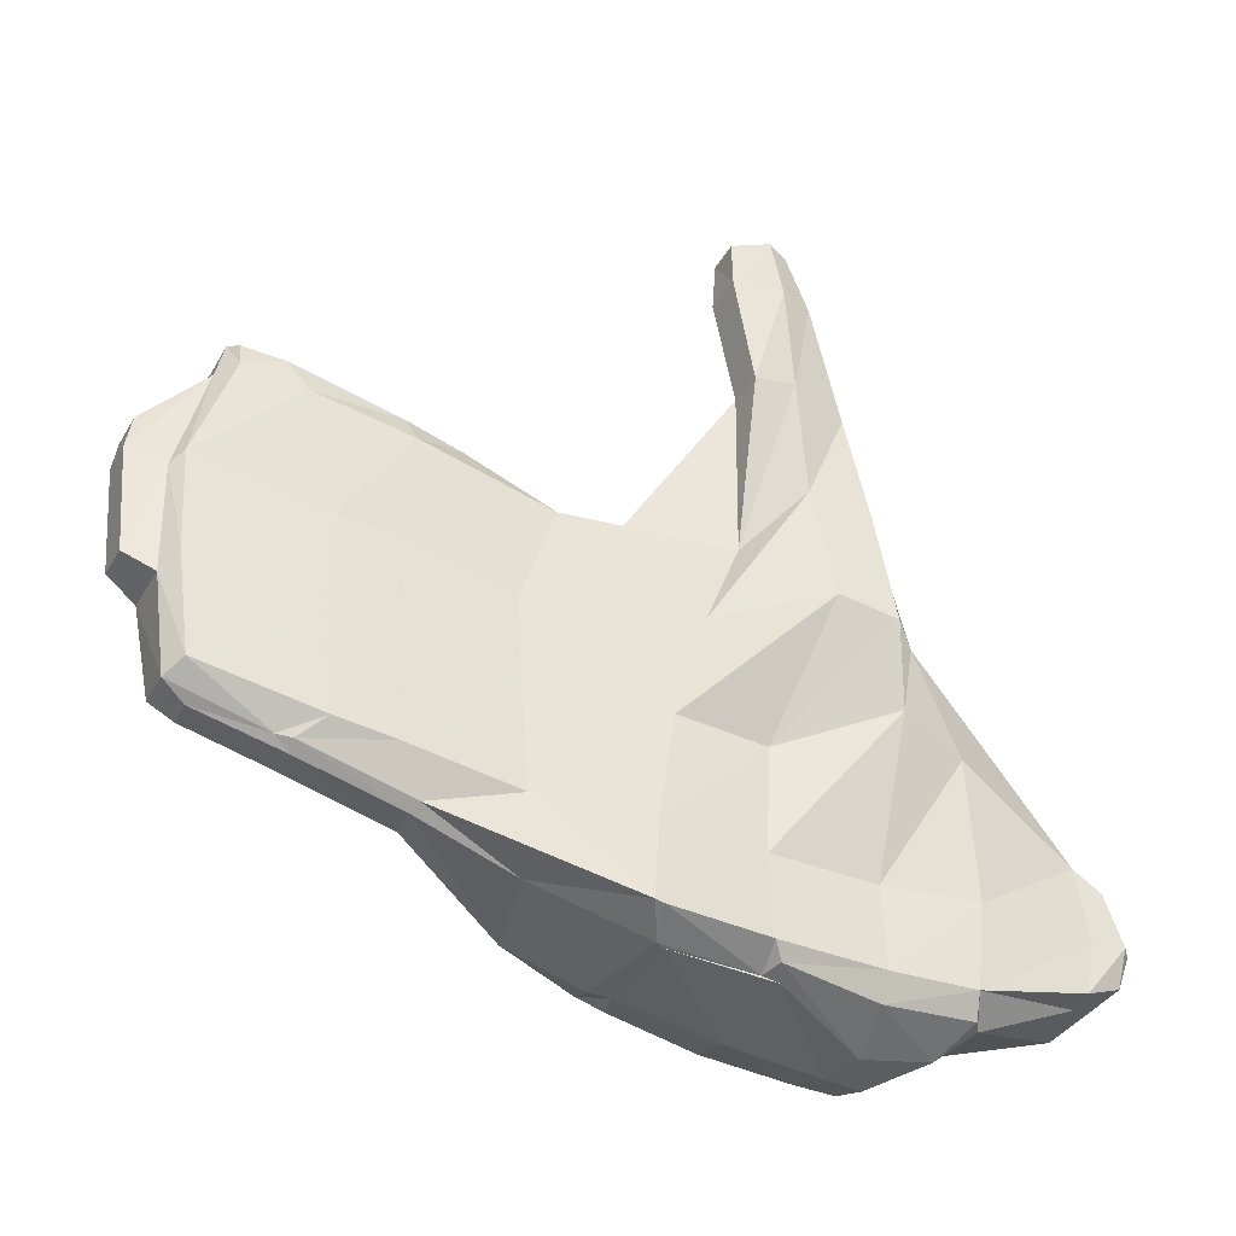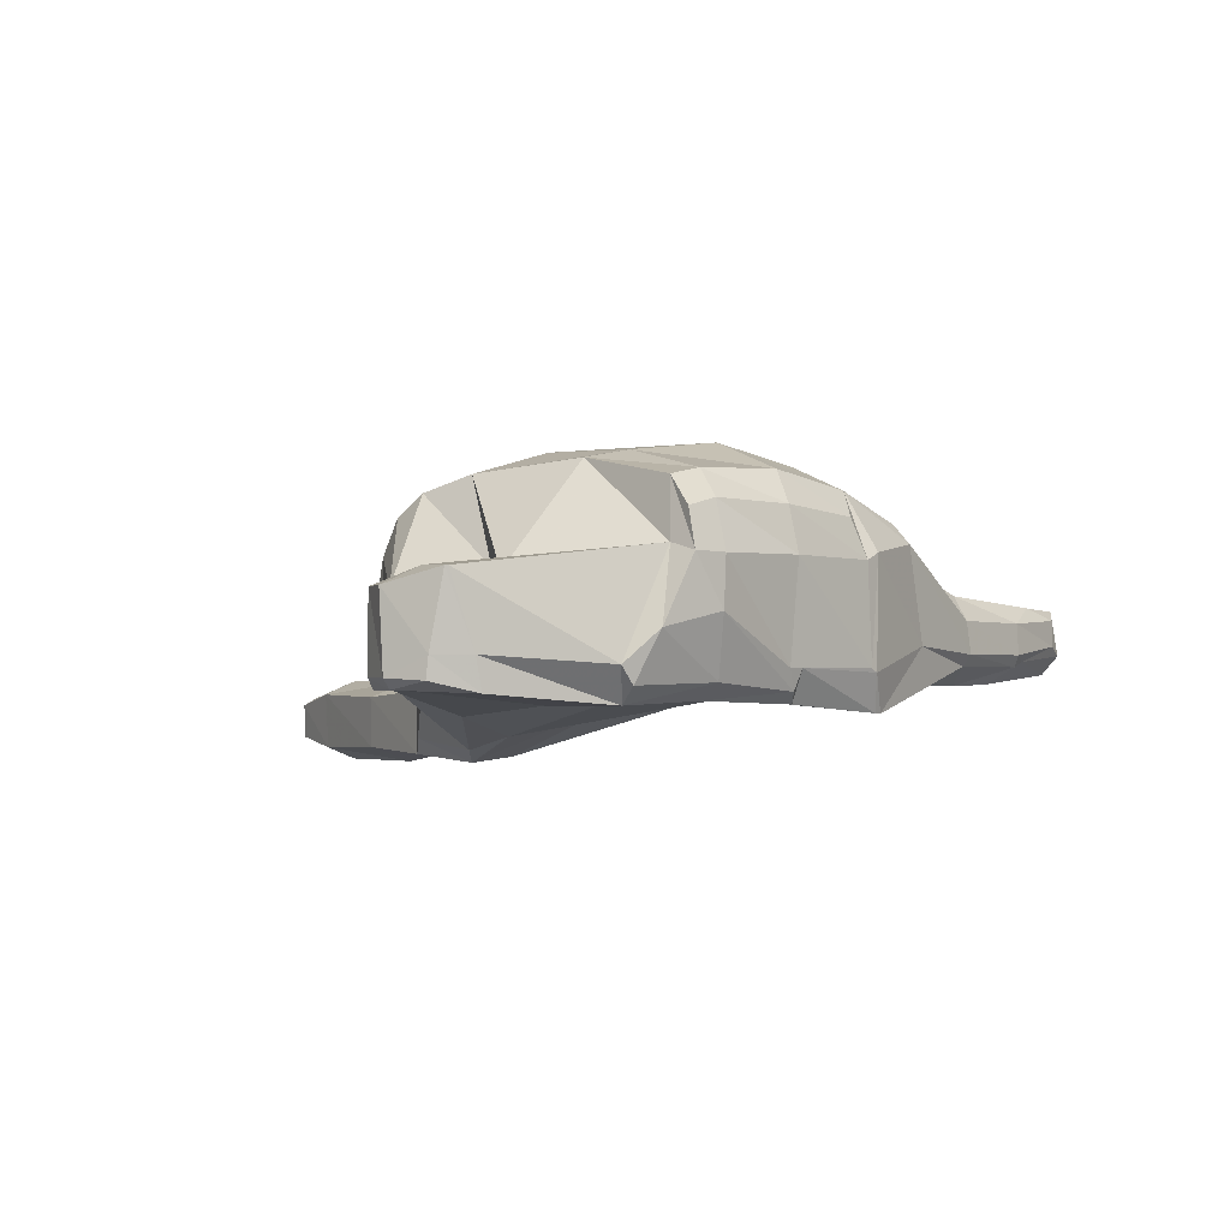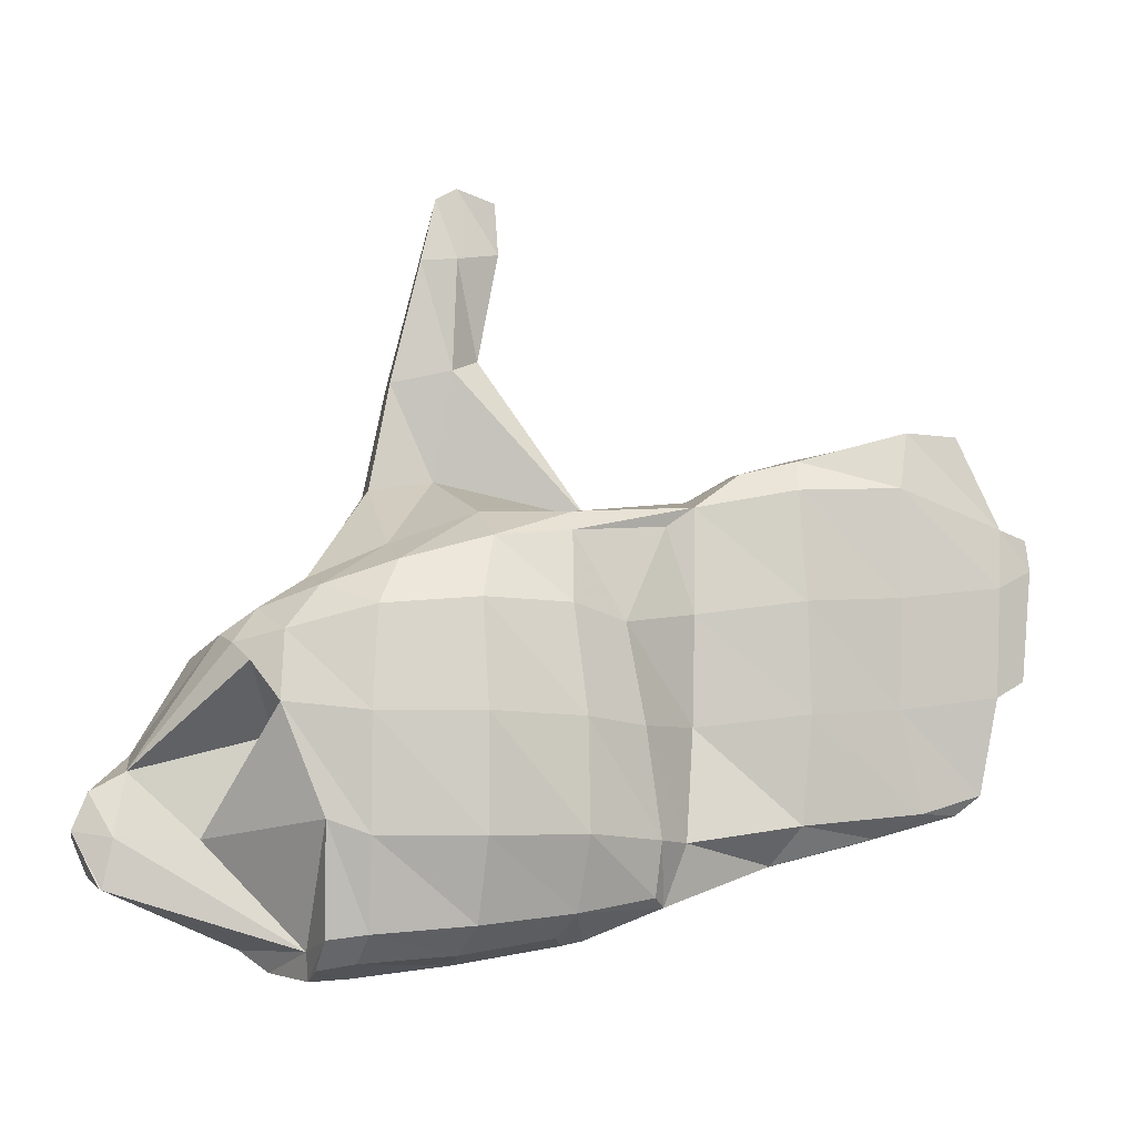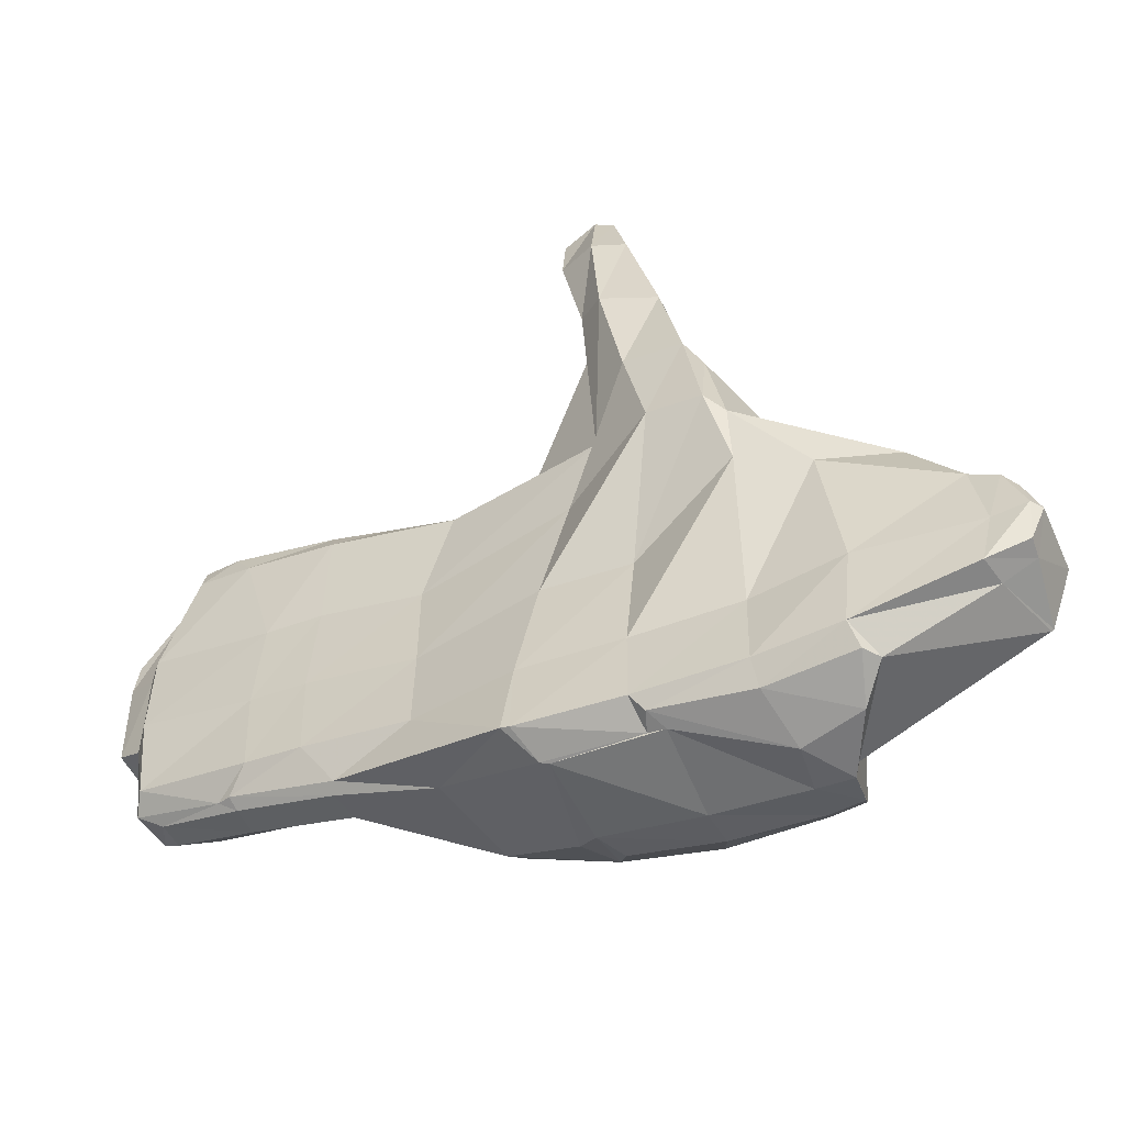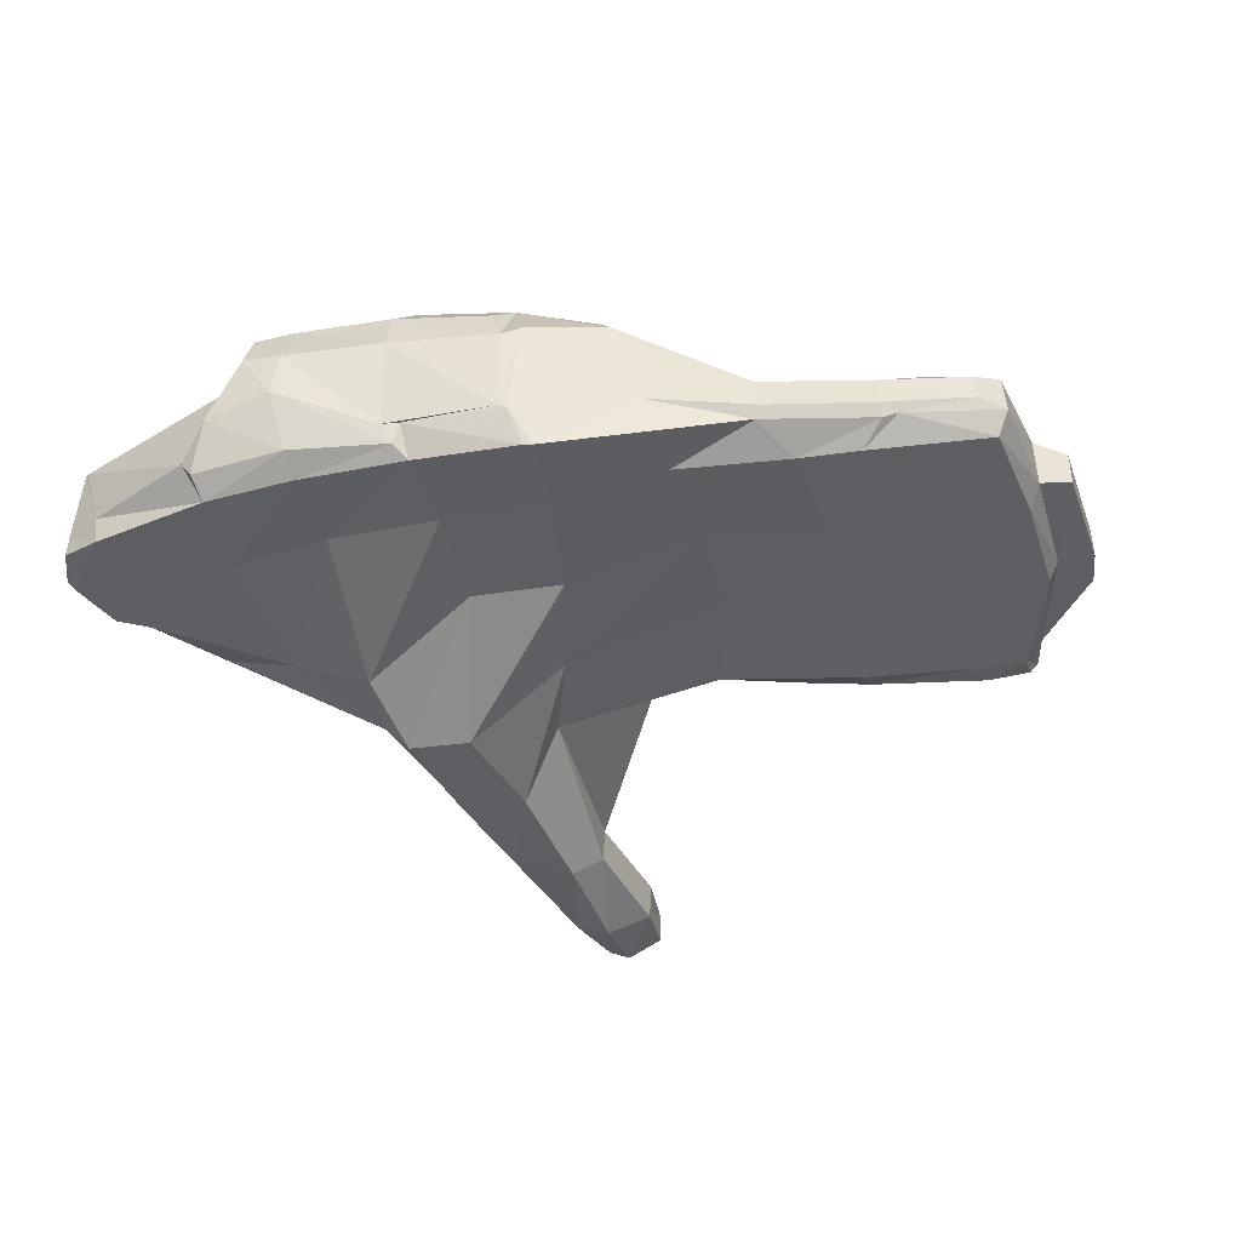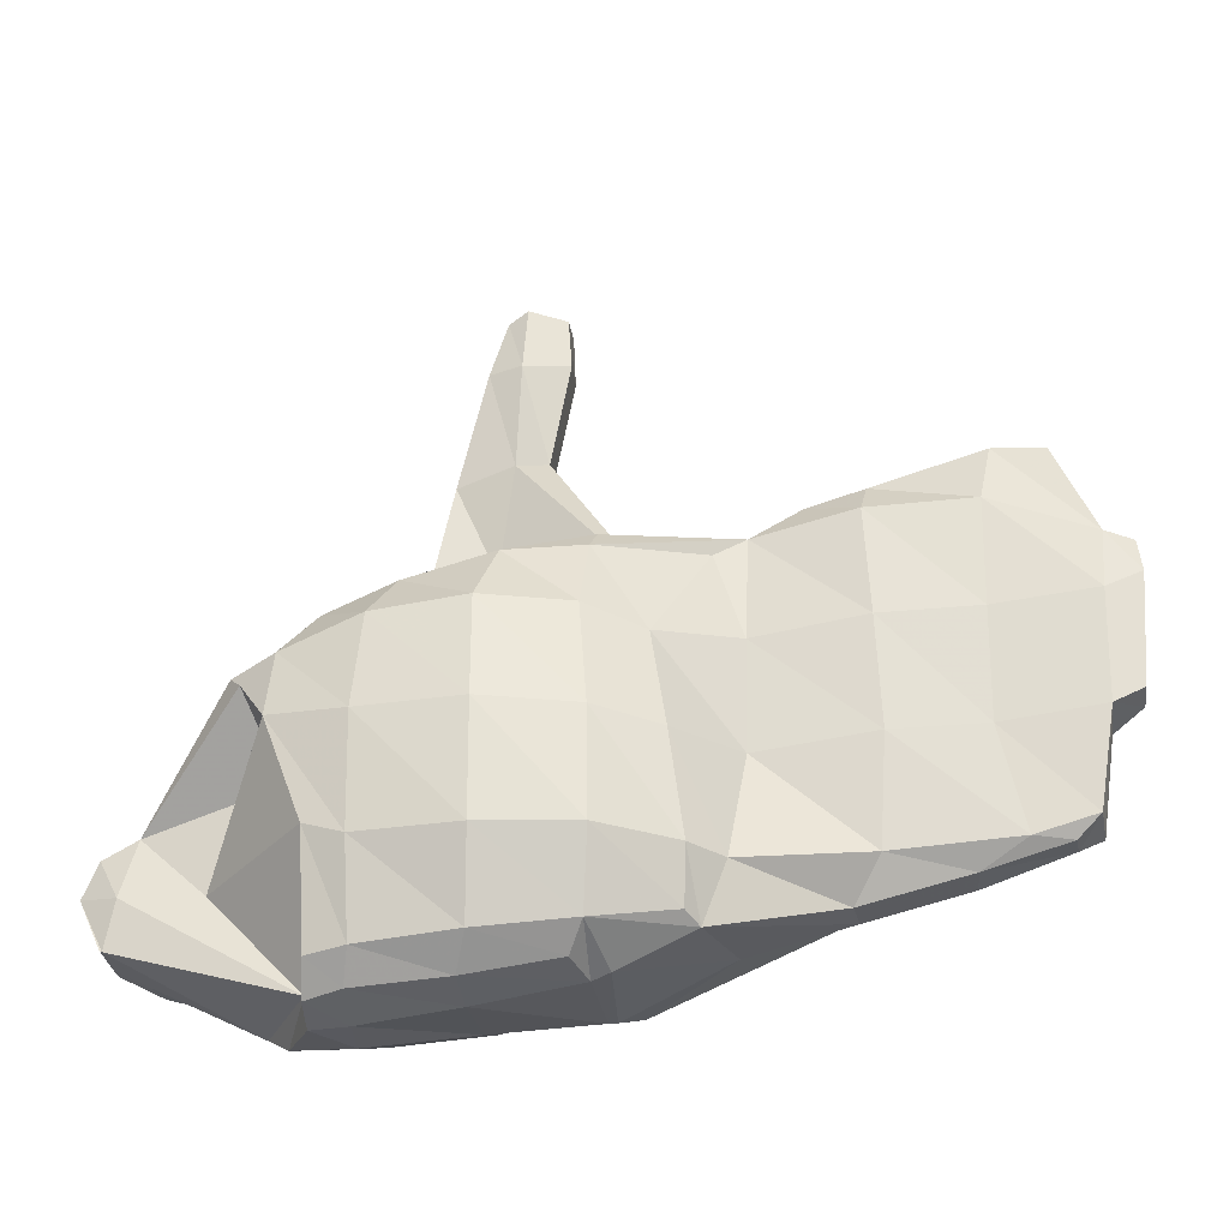
<metadata>
{"format":"obj","ext":"obj","renderer":"f3d","projection":"perspective","resolution":1024,"background":"white","views":[{"elev":-37.1,"azim":-26.7,"up":"+Z"},{"elev":-1.7,"azim":139.2,"up":"+Y"},{"elev":-5.7,"azim":169.1,"up":"+Z"},{"elev":-53.6,"azim":23.7,"up":"+Z"},{"elev":-41.5,"azim":-164.8,"up":"+Y"},{"elev":-27.6,"azim":-172.2,"up":"+Z"}]}
</metadata>
<code>
v -548.5 -15.65 151.1
v -548.5 -9.566 151.3
v -547.2 -16.55 132.2
v -547.2 -10.26 132.6
v -542.6 -18.41 147.9
v -542 -8.879 129.8
v -542.2 -18.6 129
v -547.7 -9.574 156.5
v -542.4 -7.804 148.2
v -542.9 -8.731 158.1
v -537.5 -17.75 167.1
v -547.6 -15.85 156.6
v -540.1 -21.27 132.1
v -540.8 -20.24 150
v -539.8 -18.43 112.3
v -537.8 -21.81 114.3
v -525.1 -7.686 146.2
v -525.4 -8.069 164.8
v -539.4 -10.57 113.4
v -524.9 -8.784 127.6
v -535.9 -10.31 174
v -534.5 -20.66 168.5
v -535.9 -17.06 173.9
v -527.2 -10.27 174.5
v -519.3 -22.33 127.3
v -524 -19.62 107.4
v -517.7 -23.5 110.1
v -518.7 -21.5 145.5
v -535.8 -16.82 110.1
v -509.2 -22.43 126.5
v -508.5 -21.5 144.9
v -521.6 -20.53 106.9
v -507.7 -23.77 108.8
v -521.1 -18.49 105.6
v -524.3 -21.78 166.4
v -507.5 -22.37 163.3
v -527.6 -20.8 171.4
v -534.6 -19.54 172.7
v -508.6 -20.5 167.8
v -527.4 -17.02 174.6
v -508 -16.99 169.9
v -508.2 -10.9 169.2
v -535.5 -12.3 110
v -521.4 -13.08 106.2
v -529.1 -10.2 110.3
v -503.3 -13.03 101.7
v -503.9 -18.57 101.3
v -507.9 -8.671 108.4
v -509.2 -7.054 126.7
v -508.4 -6.333 145.4
v -507.3 -7.3 163.9
v -503.2 -20.5 102.3
v -488.8 -23.82 106.1
v -489.4 -22.22 123.2
v -486.6 -17.43 96.38
v -471.8 -27.98 91.7
v -482.7 -1.484 95.45
v -489.9 -21.29 141
v -484.4 -22.04 158
v -498.8 -19.73 165.7
v -498.3 -16.66 167.2
v -498.4 -11.83 166.9
v -486.5 -1.468 105.7
v -489.1 -7.608 124.3
v -489.4 -7.292 142.9
v -489.9 -9.363 160.8
v -470.4 -26.63 105.7
v -467 -25.44 124.9
v -468.3 -21.71 89.12
v -470.3 -27.89 91.46
v -469.9 -3.434 90.22
v -461.7 -25.73 143.5
v -456.5 -26.76 157.4
v -490.7 -18.53 162.7
v -473.6 -17.92 159.6
v -468 -0.9166 158.7
v -481.2 4.094 106.2
v -478.8 3.65 124.2
v -467.2 6.079 94.97
v -480.7 1.569 97.11
v -476.1 1.475 140.8
v -484.7 -7.225 157.3
v -467.3 2.08 155.4
v -452.7 -25.56 105.7
v -451.4 -24.78 124.4
v -451.9 -21.09 88.53
v -452.5 -26.47 91.46
v -467 -21.09 88.91
v -444.5 -35.22 147.6
v -448.3 -34.54 166.1
v -456.3 -27.19 187.2
v -451.2 -36.95 184.9
v -456.1 -33.11 187.3
v -453.1 -3.917 158.6
v -451.4 -22.72 184.8
v -448.5 -25.13 166
v -466.7 -4.737 89.45
v -454.2 4.618 154
v -468.4 10.64 107.3
v -468.2 10.2 125.4
v -452.1 13.4 107
v -452 13.72 126.1
v -464.6 1.725 90.93
v -451.3 8.409 93.3
v -466.5 7.072 143.4
v -451.5 10.79 143.7
v -434.1 -24.86 105.9
v -432 -31.57 132.8
v -450.6 -24.58 89.17
v -434.2 -25.86 91.48
v -448.8 -21.09 88.06
v -434.7 -35.95 145.5
v -437.6 -35.01 164.3
v -441.4 -34.27 182.9
v -459.9 -26.97 205.9
v -452.2 -22.93 204.1
v -452.5 -36.93 204.1
v -459.6 -33.38 206
v -446.7 -34.82 204
v -441.2 -25.66 182.9
v -446.2 -25.27 204.2
v -438.4 -4.368 153.1
v -437.5 -24.49 164.3
v -459.2 -27.06 214.9
v -452.5 -26.14 217
v -452.8 -34.03 217
v -459.3 -32.66 214.9
v -449.5 -33.14 215.7
v -449 -27.29 215.3
v -449.2 -4.667 86.57
v -449 2.841 88.48
v -432.8 -4.975 84.61
v -431.9 -13.24 84.16
v -433.3 2.945 87.36
v -439.2 4.778 149.9
v -434.7 7.564 92.02
v -434.5 11.24 107.2
v -434.4 12.12 126
v -435.5 9.614 142.5
v -434 -23.24 87.46
v -419.6 -26.48 91.74
v -417.9 -26.55 106.4
v -421.2 -15.66 85.06
v -418.6 -23.69 88.21
v -426.5 -4.899 84.24
v -420.4 -28.39 129.3
v -431.7 -33.84 142.3
v -435 -32.32 160.5
v -426.4 -21.09 147.4
v -425.6 -4.604 147.5
v -427.1 1.434 86.27
v -427.2 2.845 145.9
v -428.1 6.229 91.16
v -427.7 9.823 109.6
v -420.8 8.126 127.5
v -421.5 5.846 138.7
v -416.7 -20.79 88.47
v -426.1 -3.614 88.92
v -398.3 -19.49 97.23
v -394.7 -7.493 98.51
v -397.3 -24.37 106.4
v -399.4 -24.78 97.12
v -399.2 -24.16 118.7
v -407.6 -23.28 130.6
v -418.9 -19.97 141.3
v -408 -15.6 135.1
v -417.8 -3.253 142.4
v -412.1 -4.304 138.3
v -409.7 -7.493 106.3
v -396.3 -7.093 106.7
v -413.7 1.699 136.7
v -420.8 -6.13 122.7
v -398.2 -9.993 117
v -416.3 5.385 133.8
v -391.3 -24.32 107.1
v -394.4 -24.32 115.6
v -392.6 -19.49 100.2
v -392.3 -23.04 100.4
v -394.2 -7.493 98.78
v -398.9 -21.09 119.8
v -392.2 -22.6 113.7
v -392.3 -9.993 113.8
v -389.8 -9.993 107.7
v -389.8 -22.67 106.7
f 1 2 3
f 4 3 2
f 5 1 3
f 6 3 4
f 7 5 3
f 6 7 3
f 8 2 1
f 9 4 2
f 10 9 2
f 10 2 8
f 11 1 5
f 12 8 1
f 11 12 1
f 6 4 9
f 13 5 7
f 14 11 5
f 14 5 13
f 15 7 6
f 13 7 16
f 15 16 7
f 17 6 9
f 18 9 10
f 18 17 9
f 19 15 6
f 20 19 6
f 17 20 6
f 10 8 12
f 10 12 11
f 21 10 11
f 22 11 14
f 23 11 22
f 21 11 23
f 24 18 10
f 24 10 21
f 25 13 16
f 26 16 15
f 27 25 16
f 26 27 16
f 28 13 25
f 28 14 13
f 29 26 15
f 19 29 15
f 30 25 27
f 31 28 25
f 31 25 30
f 32 27 26
f 33 27 32
f 30 27 33
f 34 26 29
f 32 26 34
f 35 14 28
f 35 22 14
f 36 35 28
f 36 28 31
f 37 22 35
f 38 23 22
f 37 38 22
f 39 37 35
f 39 35 36
f 40 23 38
f 24 23 40
f 24 21 23
f 40 38 37
f 41 40 37
f 41 37 39
f 42 24 40
f 42 40 41
f 43 29 19
f 44 29 43
f 44 34 29
f 45 43 19
f 20 45 19
f 44 43 45
f 46 34 44
f 47 32 34
f 46 47 34
f 48 44 45
f 49 45 20
f 49 48 45
f 46 44 48
f 50 20 17
f 50 49 20
f 51 17 18
f 51 50 17
f 42 18 24
f 42 51 18
f 52 33 32
f 47 52 32
f 53 33 52
f 54 30 33
f 54 33 53
f 55 52 47
f 56 53 52
f 55 56 52
f 57 47 46
f 57 55 47
f 58 31 30
f 58 30 54
f 59 36 31
f 59 31 58
f 60 39 36
f 60 36 59
f 61 41 39
f 60 61 39
f 62 42 41
f 62 41 61
f 63 46 48
f 64 48 49
f 64 63 48
f 57 46 63
f 65 49 50
f 65 64 49
f 66 50 51
f 66 65 50
f 62 51 42
f 62 66 51
f 67 53 56
f 68 54 53
f 68 53 67
f 69 56 55
f 70 67 56
f 69 70 56
f 71 55 57
f 71 69 55
f 72 58 54
f 72 54 68
f 73 59 58
f 73 58 72
f 74 61 59
f 60 59 61
f 75 74 59
f 75 59 73
f 62 61 74
f 62 74 66
f 76 66 74
f 76 74 75
f 77 57 63
f 78 63 64
f 78 77 63
f 79 71 57
f 80 57 77
f 79 57 80
f 81 64 65
f 81 78 64
f 82 65 66
f 82 81 65
f 83 66 76
f 83 82 66
f 84 67 70
f 85 68 67
f 85 67 84
f 86 70 69
f 87 84 70
f 86 87 70
f 88 69 71
f 88 86 69
f 89 72 68
f 89 68 85
f 90 73 72
f 90 72 89
f 91 75 73
f 92 73 90
f 93 91 73
f 92 93 73
f 94 76 75
f 95 75 91
f 96 75 95
f 94 75 96
f 97 71 79
f 97 88 71
f 98 83 76
f 98 76 94
f 99 80 77
f 100 99 77
f 100 77 78
f 79 80 99
f 101 79 99
f 102 99 100
f 102 101 99
f 103 97 79
f 104 103 79
f 101 104 79
f 105 100 78
f 105 78 81
f 106 100 105
f 106 102 100
f 83 105 81
f 83 81 82
f 98 105 83
f 98 106 105
f 107 84 87
f 108 85 84
f 108 84 107
f 109 87 86
f 110 87 109
f 107 87 110
f 111 86 88
f 109 86 111
f 112 89 85
f 112 85 108
f 113 90 89
f 113 89 112
f 114 92 90
f 114 90 113
f 115 91 93
f 116 95 91
f 116 91 115
f 117 93 92
f 118 115 93
f 117 118 93
f 119 117 92
f 119 92 114
f 120 96 95
f 121 95 116
f 121 120 95
f 122 94 96
f 123 96 120
f 122 96 123
f 124 115 118
f 125 116 115
f 125 115 124
f 126 118 117
f 127 124 118
f 126 127 118
f 128 126 117
f 128 117 119
f 129 116 125
f 129 121 116
f 125 124 127
f 125 127 126
f 129 125 126
f 128 129 126
f 130 88 97
f 130 111 88
f 131 130 97
f 131 97 103
f 132 111 130
f 133 109 111
f 132 133 111
f 134 130 131
f 134 132 130
f 135 98 94
f 135 94 122
f 131 103 104
f 136 131 104
f 137 104 101
f 137 136 104
f 134 131 136
f 138 101 102
f 138 137 101
f 139 102 106
f 139 138 102
f 135 106 98
f 135 139 106
f 140 110 109
f 133 140 109
f 141 110 140
f 142 107 110
f 142 110 141
f 143 140 133
f 143 144 140
f 141 140 144
f 145 133 132
f 145 143 133
f 146 108 107
f 146 107 142
f 147 112 108
f 147 108 146
f 148 113 112
f 148 112 147
f 123 120 113
f 114 113 120
f 149 123 113
f 148 149 113
f 121 114 120
f 150 122 123
f 150 123 149
f 119 114 121
f 129 119 121
f 128 119 129
f 151 132 134
f 151 145 132
f 152 135 122
f 152 122 150
f 153 134 136
f 154 136 137
f 154 153 136
f 151 134 153
f 155 137 138
f 155 154 137
f 156 138 139
f 156 155 138
f 152 139 135
f 152 156 139
f 143 157 144
f 141 144 157
f 158 157 143
f 159 141 157
f 160 157 158
f 160 159 157
f 145 158 143
f 161 142 141
f 162 161 141
f 159 162 141
f 163 146 142
f 163 142 161
f 164 147 146
f 164 146 163
f 165 149 147
f 148 147 149
f 166 165 147
f 164 166 147
f 150 149 165
f 167 150 165
f 168 167 165
f 168 165 166
f 153 158 145
f 154 158 153
f 169 158 154
f 170 158 169
f 160 158 170
f 151 153 145
f 152 150 167
f 152 167 156
f 171 156 167
f 171 167 168
f 155 169 154
f 172 169 155
f 173 169 172
f 173 170 169
f 174 172 155
f 171 155 156
f 174 155 171
f 174 173 172
f 175 161 162
f 176 163 161
f 176 161 175
f 177 162 159
f 177 178 162
f 175 162 178
f 179 159 160
f 179 177 159
f 180 166 163
f 164 163 166
f 181 180 163
f 176 181 163
f 168 166 180
f 168 180 173
f 182 173 180
f 182 180 181
f 183 160 170
f 182 170 173
f 182 183 170
f 179 160 183
f 171 168 173
f 174 171 173
f 177 184 178
f 175 178 184
f 183 184 177
f 181 175 184
f 182 181 184
f 182 184 183
f 179 183 177
f 176 175 181

</code>
